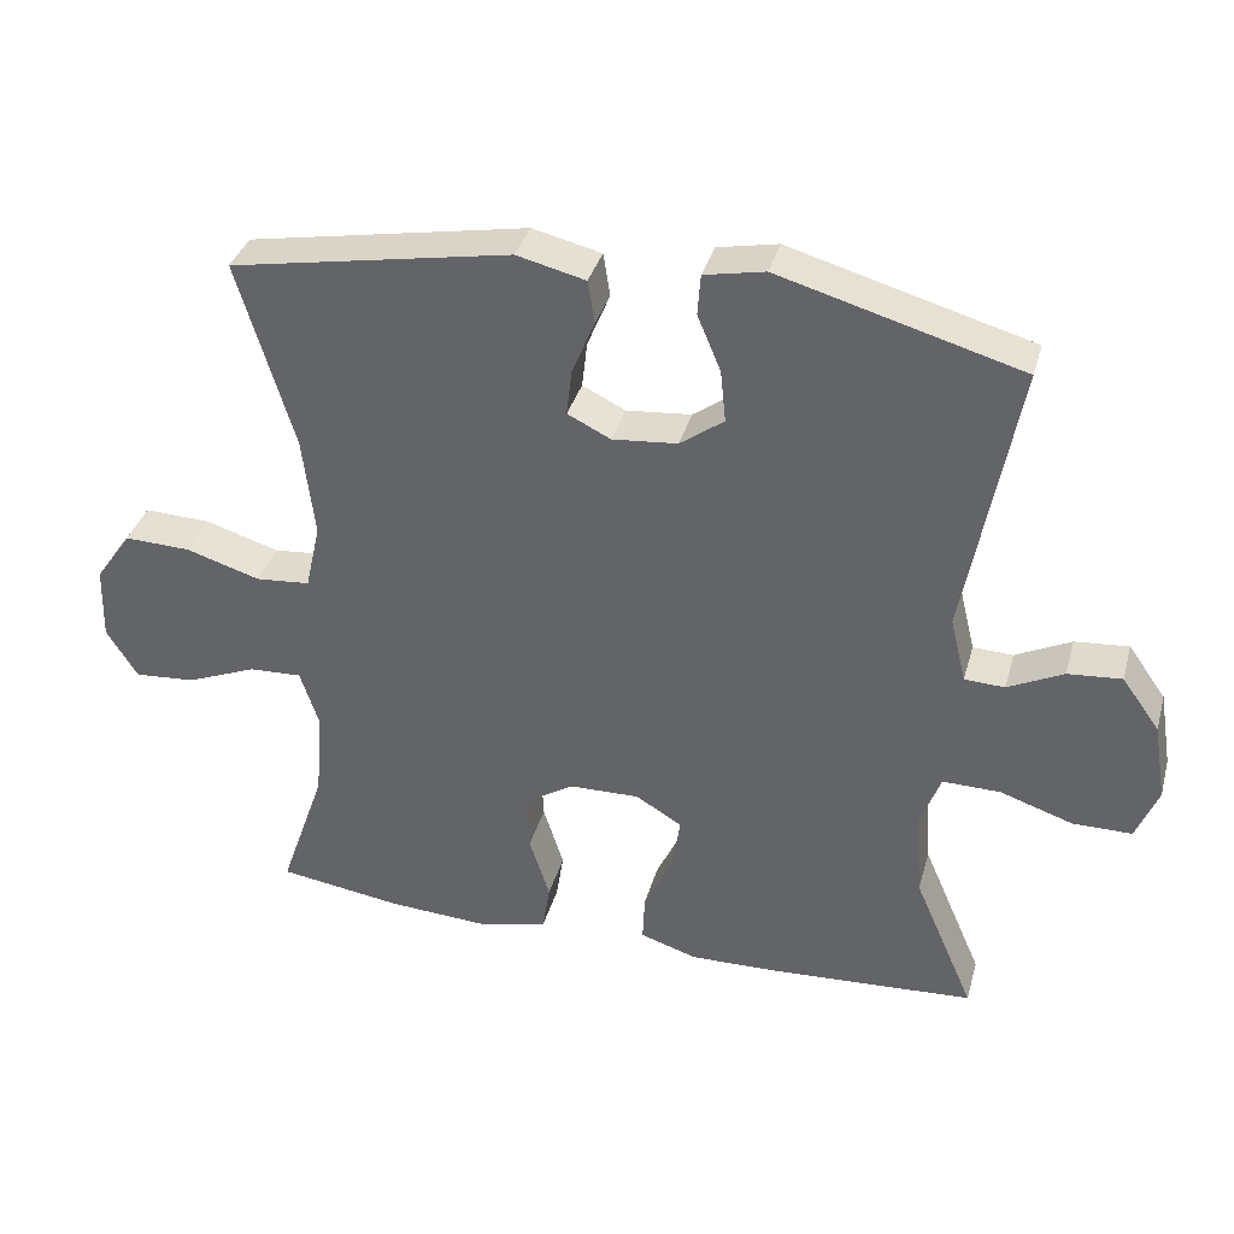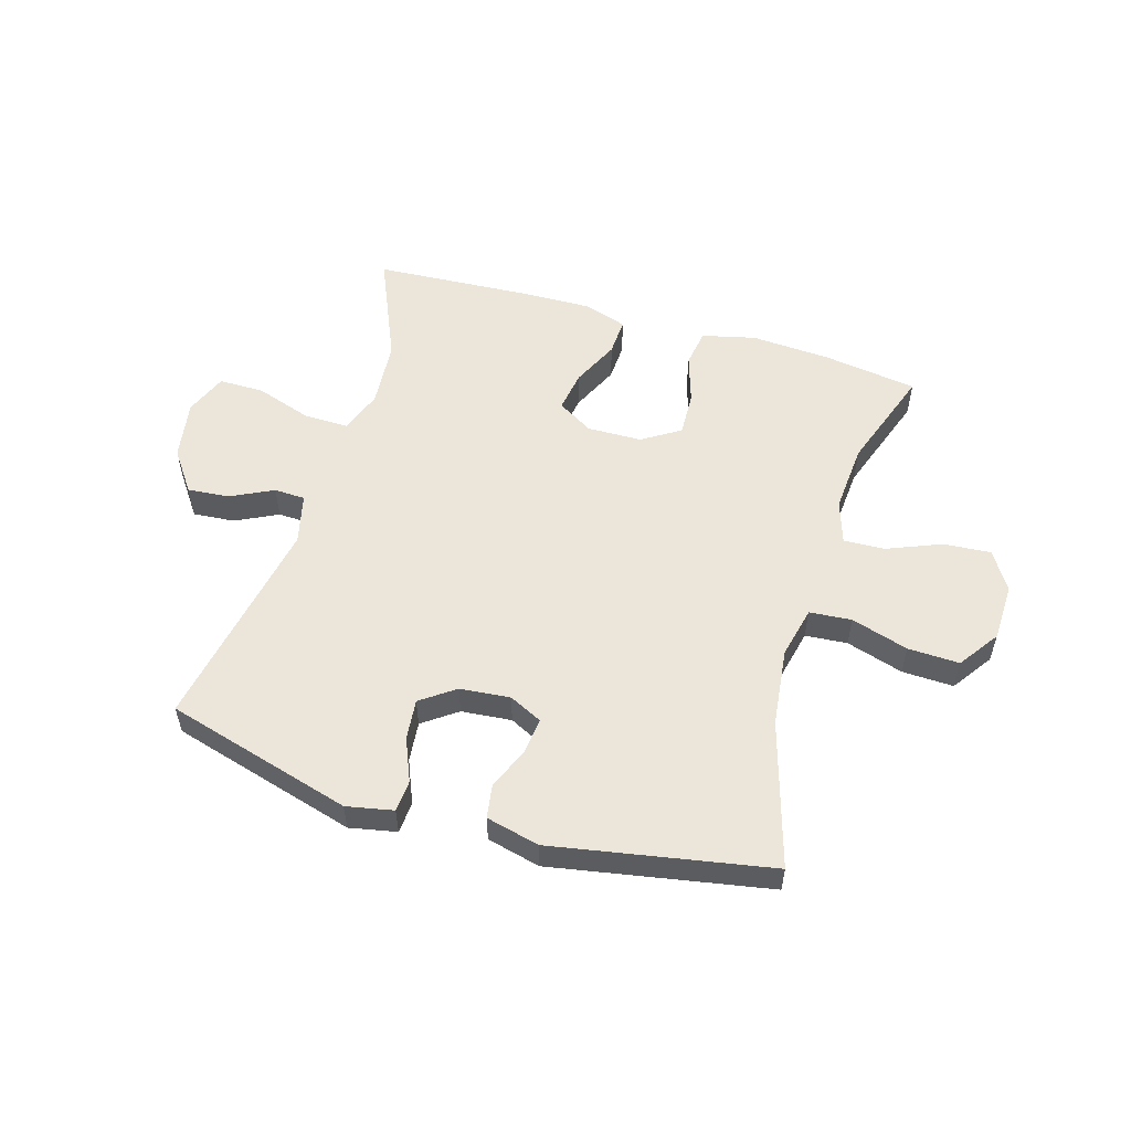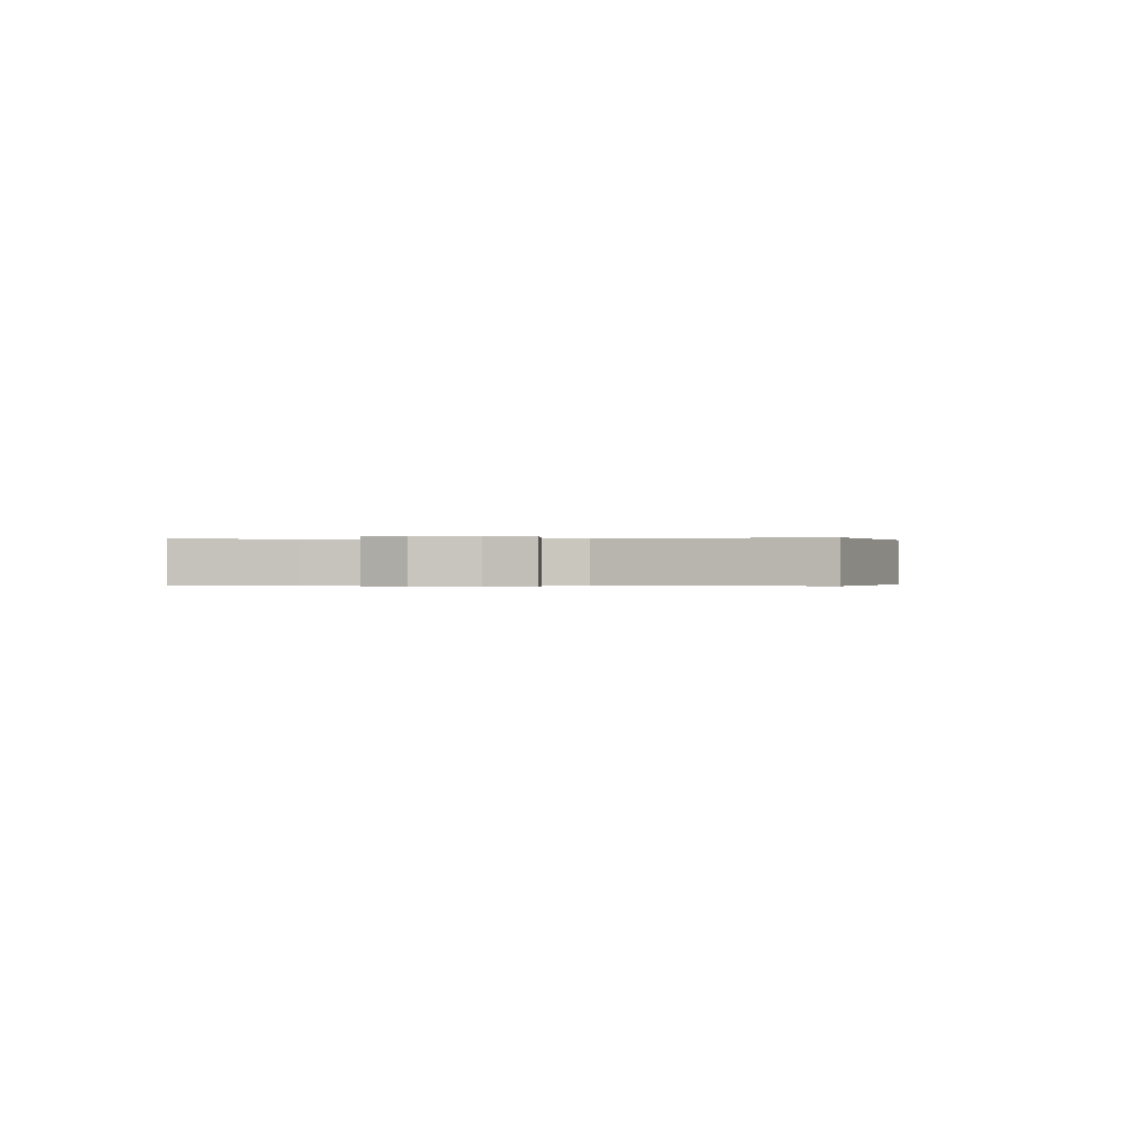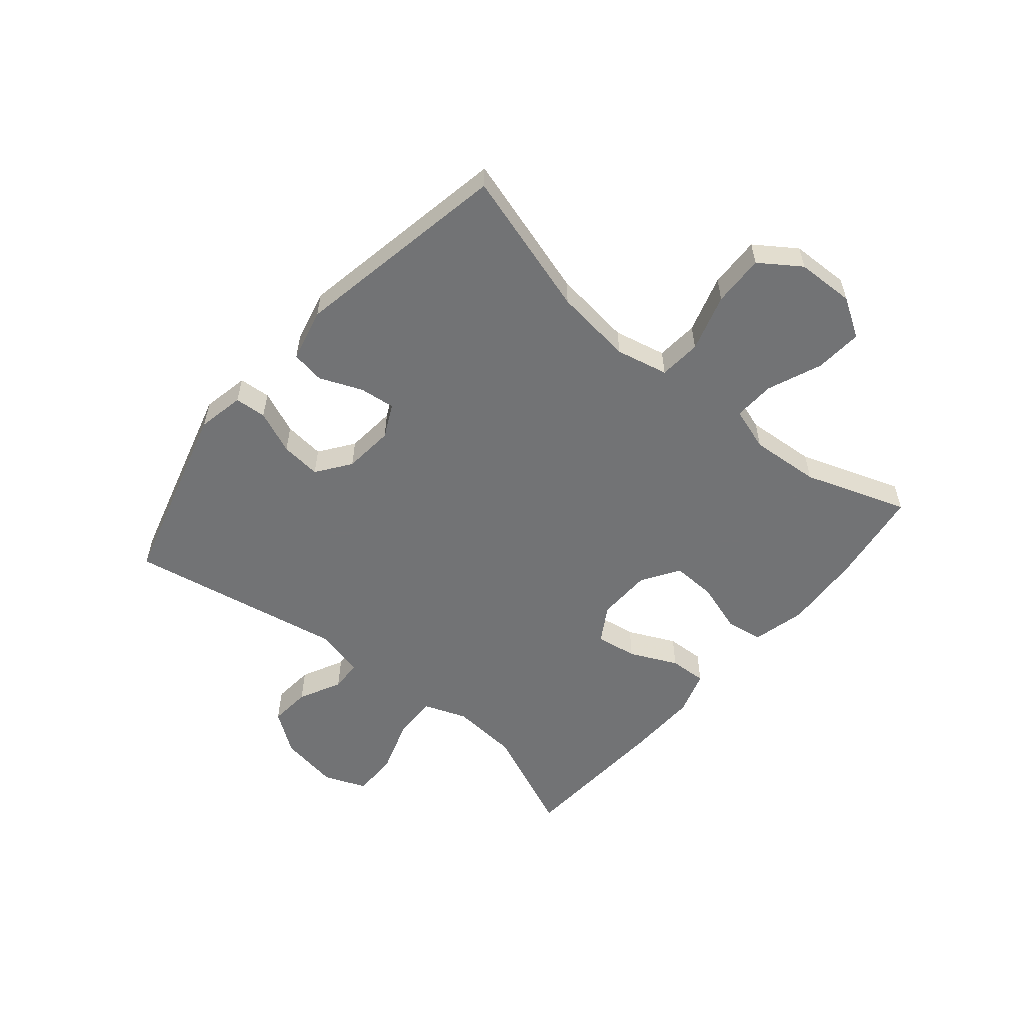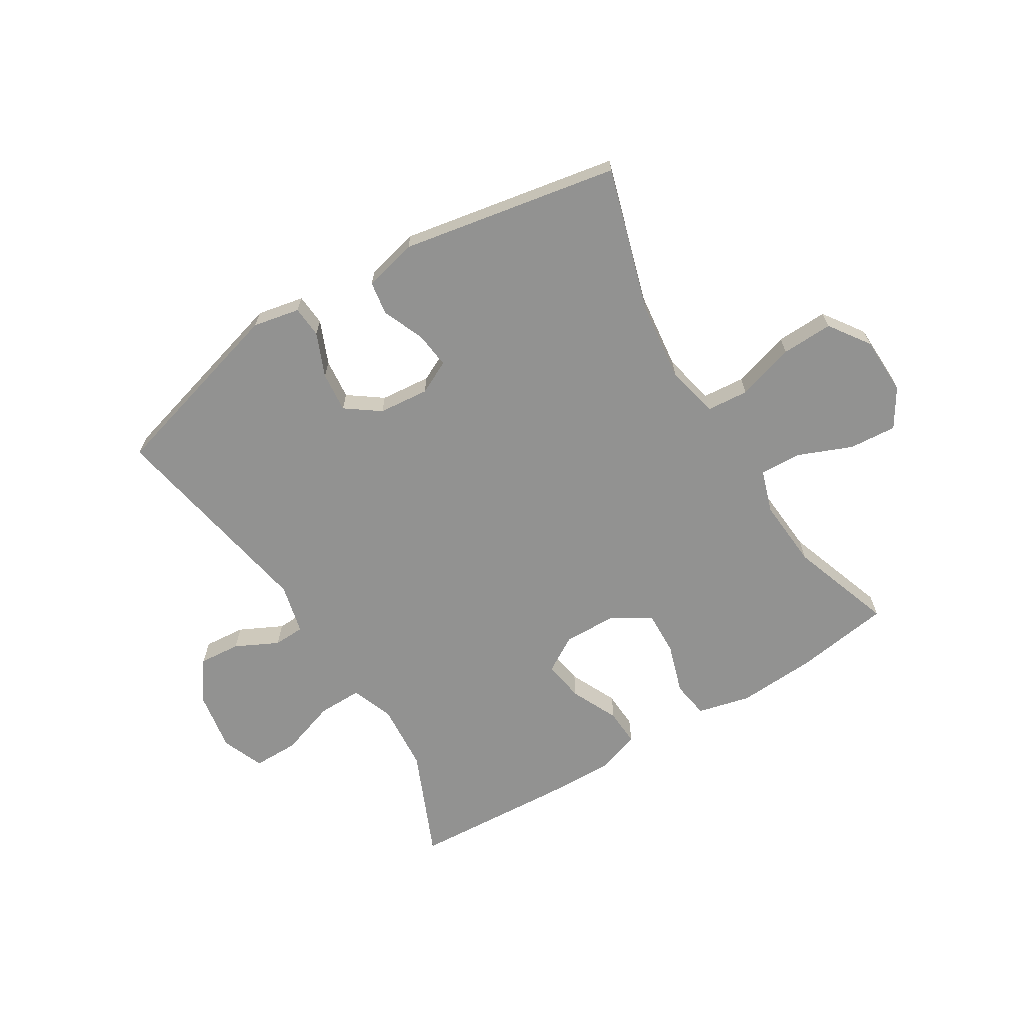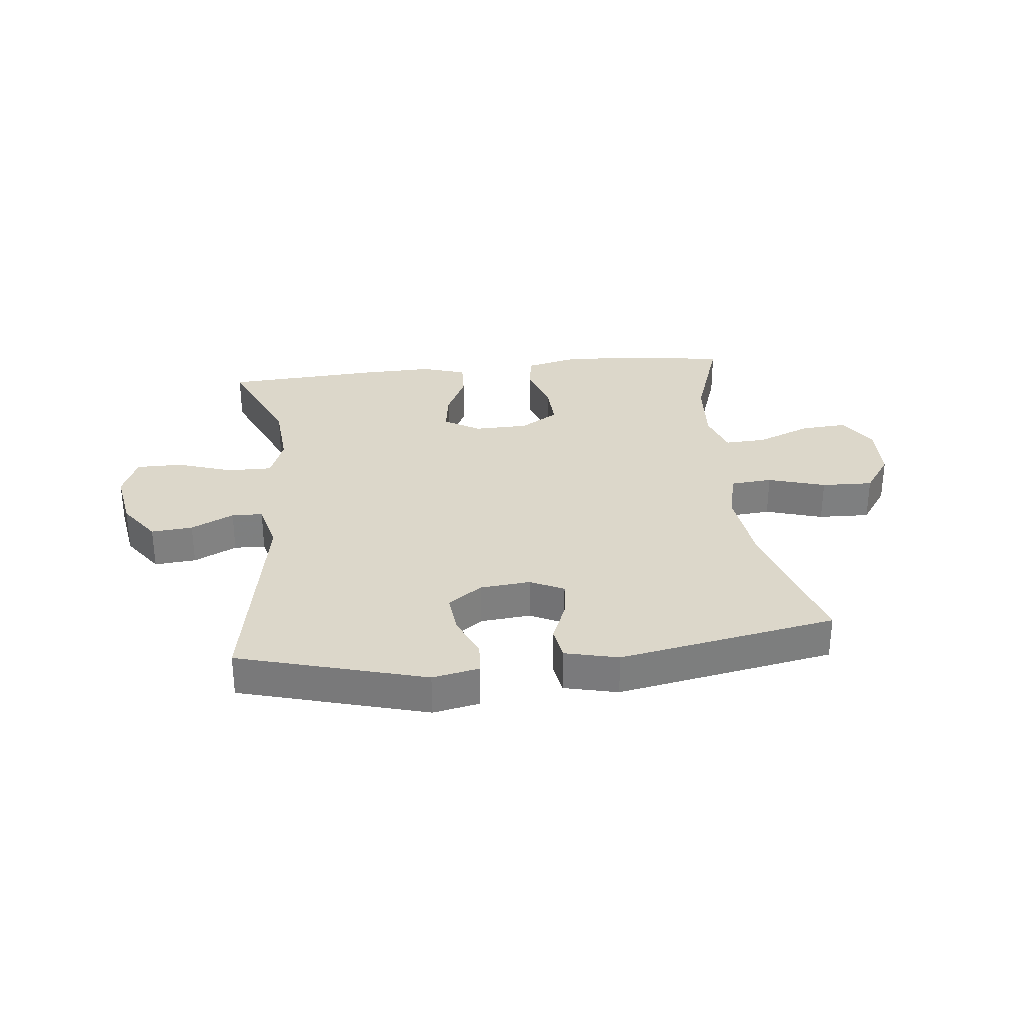
<metadata>
{"format":"obj","ext":"obj","renderer":"f3d","projection":"perspective","resolution":1024,"background":"white","views":[{"elev":36.2,"azim":-164.8,"up":"+Z"},{"elev":54.6,"azim":16.6,"up":"+Y"},{"elev":-0.1,"azim":-82.3,"up":"+Y"},{"elev":-55.9,"azim":50.0,"up":"+Y"},{"elev":-66.3,"azim":31.5,"up":"+Y"},{"elev":30.7,"azim":-6.3,"up":"+Y"}]}
</metadata>
<code>
v 0.5 0.07 -0.5
v 0.337 0.07 -0.524
v 0.202 0.07 -0.532
v 0.111 0.07 -0.51
v 0.101 0.07 -0.446
v 0.128 0.07 -0.361
v 0.131 0.07 -0.285
v 0.066 0.07 -0.244
v -0.027 0.07 -0.242
v -0.088 0.07 -0.279
v -0.077 0.07 -0.35
v -0.039 0.07 -0.431
v -0.036 0.07 -0.495
v -0.112 0.07 -0.519
v -0.233 0.07 -0.516
v -0.5 0.07 -0.5
v -0.42 0.07 -0.315
v -0.411 0.07 -0.199
v -0.438 0.07 -0.126
v -0.514 0.07 -0.127
v -0.61 0.07 -0.159
v -0.688 0.07 -0.159
v -0.717 0.07 -0.087
v -0.7 0.07 0.015
v -0.65 0.07 0.085
v -0.579 0.07 0.079
v -0.506 0.07 0.043
v -0.453 0.07 0.045
v -0.432 0.07 0.131
v -0.5 0.07 0.5
v -0.181 0.07 0.59
v -0.101 0.07 0.574
v -0.097 0.07 0.52
v -0.128 0.07 0.446
v -0.135 0.07 0.377
v -0.077 0.07 0.335
v 0.009 0.07 0.327
v 0.066 0.07 0.355
v 0.059 0.07 0.416
v 0.029 0.07 0.489
v 0.038 0.07 0.546
v 0.129 0.07 0.568
v 0.5 0.07 0.5
v 0.426 0.07 0.252
v 0.41 0.07 0.118
v 0.43 0.07 0.029
v 0.502 0.07 0.023
v 0.6 0.07 0.053
v 0.688 0.07 0.056
v 0.736 0.07 -0.013
v 0.739 0.07 -0.112
v 0.698 0.07 -0.178
v 0.617 0.07 -0.172
v 0.524 0.07 -0.134
v 0.454 0.07 -0.131
v 0.43 0.07 -0.205
v 0.439 0.07 -0.324
v 0.5 0 -0.5
v 0.337 0 -0.524
v 0.202 0 -0.532
v 0.111 0 -0.51
v 0.101 0 -0.446
v 0.128 0 -0.361
v 0.131 0 -0.285
v 0.066 0 -0.244
v -0.027 0 -0.242
v -0.088 0 -0.279
v -0.077 0 -0.35
v -0.039 0 -0.431
v -0.036 0 -0.495
v -0.112 0 -0.519
v -0.233 0 -0.516
v -0.5 0 -0.5
v -0.42 0 -0.315
v -0.411 0 -0.199
v -0.438 0 -0.126
v -0.514 0 -0.127
v -0.61 0 -0.159
v -0.688 0 -0.159
v -0.717 0 -0.087
v -0.7 0 0.015
v -0.65 0 0.085
v -0.579 0 0.079
v -0.506 0 0.043
v -0.453 0 0.045
v -0.432 0 0.131
v -0.5 0 0.5
v -0.181 0 0.59
v -0.101 0 0.574
v -0.097 0 0.52
v -0.128 0 0.446
v -0.135 0 0.377
v -0.077 0 0.335
v 0.009 0 0.327
v 0.066 0 0.355
v 0.059 0 0.416
v 0.029 0 0.489
v 0.038 0 0.546
v 0.129 0 0.568
v 0.5 0 0.5
v 0.426 0 0.252
v 0.41 0 0.118
v 0.43 0 0.029
v 0.502 0 0.023
v 0.6 0 0.053
v 0.688 0 0.056
v 0.736 0 -0.013
v 0.739 0 -0.112
v 0.698 0 -0.178
v 0.617 0 -0.172
v 0.524 0 -0.134
v 0.454 0 -0.131
v 0.43 0 -0.205
v 0.439 0 -0.324
f 52 53 54
f 51 52 54
f 50 51 54
f 49 50 54
f 48 49 54
f 47 48 54
f 46 47 54 55
f 45 46 55 56
f 42 43 44
f 41 42 44
f 40 41 44
f 39 40 44
f 38 39 44 45
f 37 38 45 56
f 32 33 34
f 31 32 34
f 30 31 34
f 29 30 34
f 28 29 34 35
f 25 26 27
f 24 25 27
f 23 24 27
f 22 23 27
f 21 22 27
f 20 21 27
f 19 20 27 28
f 28 35 36
f 19 28 36
f 18 19 36
f 15 16 17
f 14 15 17
f 13 14 17
f 12 13 17
f 11 12 17
f 10 11 17 18
f 4 5 6
f 3 4 6
f 2 3 6
f 1 2 6
f 57 1 6
f 57 6 7
f 56 57 7 8
f 37 56 8 9
f 18 36 37
f 10 18 37
f 9 10 37
f 111 110 109
f 111 109 108
f 111 108 107
f 111 107 106
f 111 106 105
f 111 105 104
f 112 111 104 103
f 113 112 103 102
f 101 100 99
f 101 99 98
f 101 98 97
f 101 97 96
f 102 101 96 95
f 113 102 95 94
f 91 90 89
f 91 89 88
f 91 88 87
f 91 87 86
f 92 91 86 85
f 84 83 82
f 84 82 81
f 84 81 80
f 84 80 79
f 84 79 78
f 84 78 77
f 85 84 77 76
f 93 92 85
f 93 85 76
f 93 76 75
f 74 73 72
f 74 72 71
f 74 71 70
f 74 70 69
f 74 69 68
f 75 74 68 67
f 63 62 61
f 63 61 60
f 63 60 59
f 63 59 58
f 63 58 114
f 64 63 114
f 65 64 114 113
f 66 65 113 94
f 94 93 75
f 94 75 67
f 94 67 66
f 1 58 59 2
f 2 59 60 3
f 3 60 61 4
f 4 61 62 5
f 5 62 63 6
f 6 63 64 7
f 7 64 65 8
f 8 65 66 9
f 9 66 67 10
f 10 67 68 11
f 11 68 69 12
f 12 69 70 13
f 13 70 71 14
f 14 71 72 15
f 15 72 73 16
f 16 73 74 17
f 17 74 75 18
f 18 75 76 19
f 19 76 77 20
f 20 77 78 21
f 21 78 79 22
f 22 79 80 23
f 23 80 81 24
f 24 81 82 25
f 25 82 83 26
f 26 83 84 27
f 27 84 85 28
f 28 85 86 29
f 29 86 87 30
f 30 87 88 31
f 31 88 89 32
f 32 89 90 33
f 33 90 91 34
f 34 91 92 35
f 35 92 93 36
f 36 93 94 37
f 37 94 95 38
f 38 95 96 39
f 39 96 97 40
f 40 97 98 41
f 41 98 99 42
f 42 99 100 43
f 43 100 101 44
f 44 101 102 45
f 45 102 103 46
f 46 103 104 47
f 47 104 105 48
f 48 105 106 49
f 49 106 107 50
f 50 107 108 51
f 51 108 109 52
f 52 109 110 53
f 53 110 111 54
f 54 111 112 55
f 55 112 113 56
f 56 113 114 57
f 57 114 58 1

</code>
